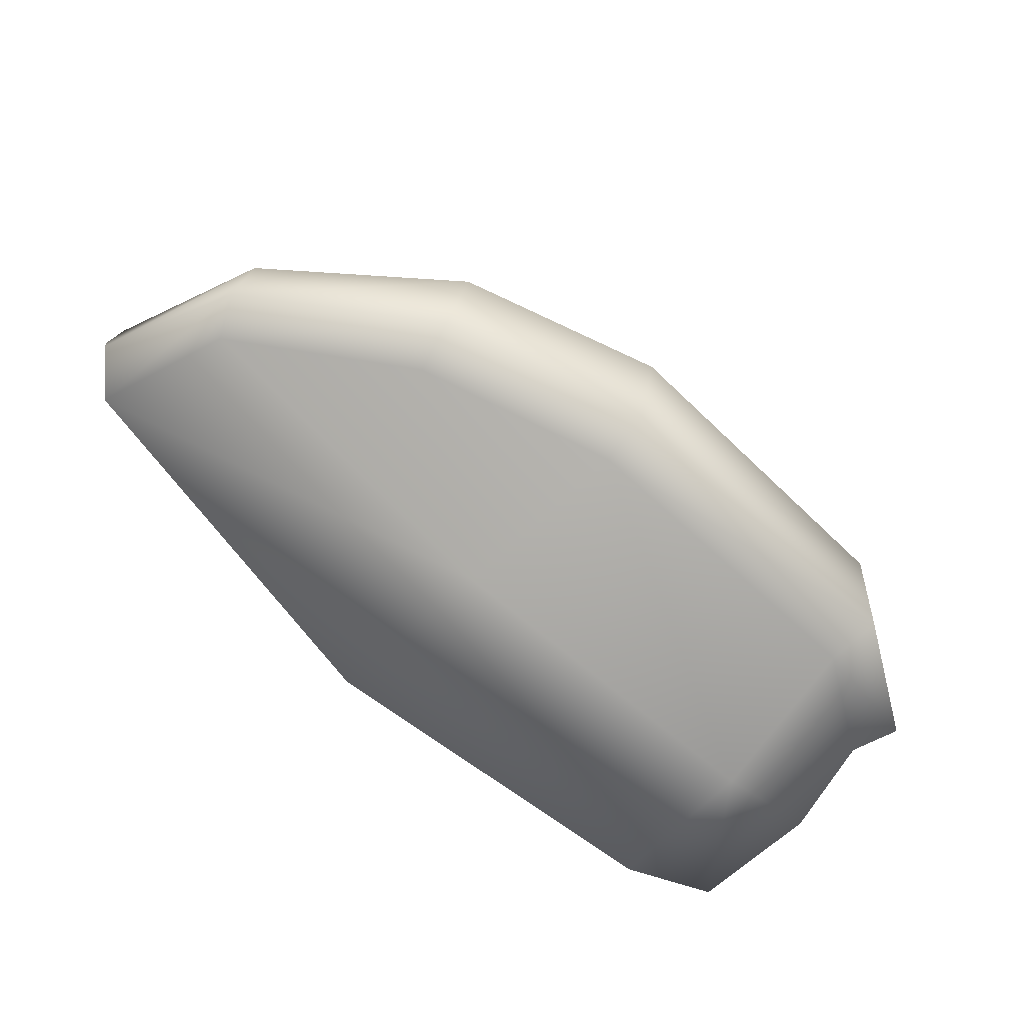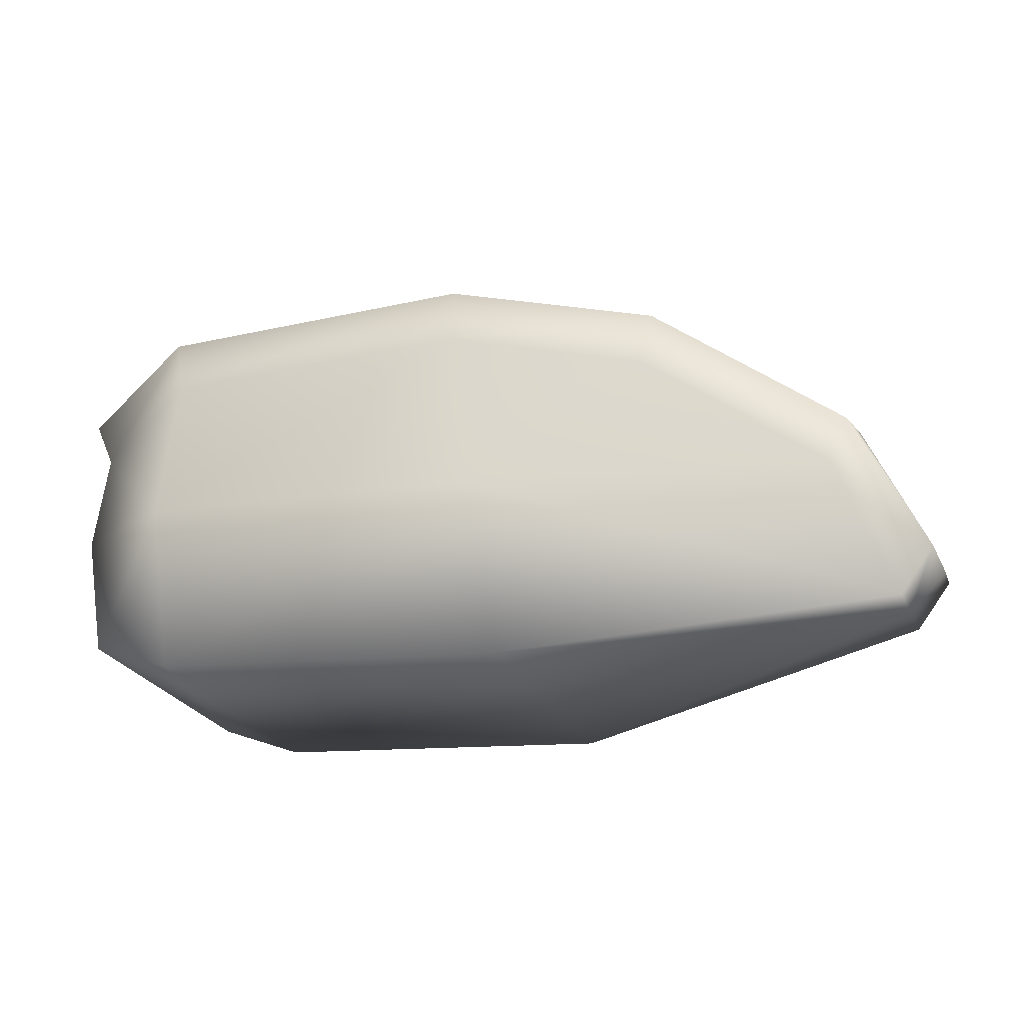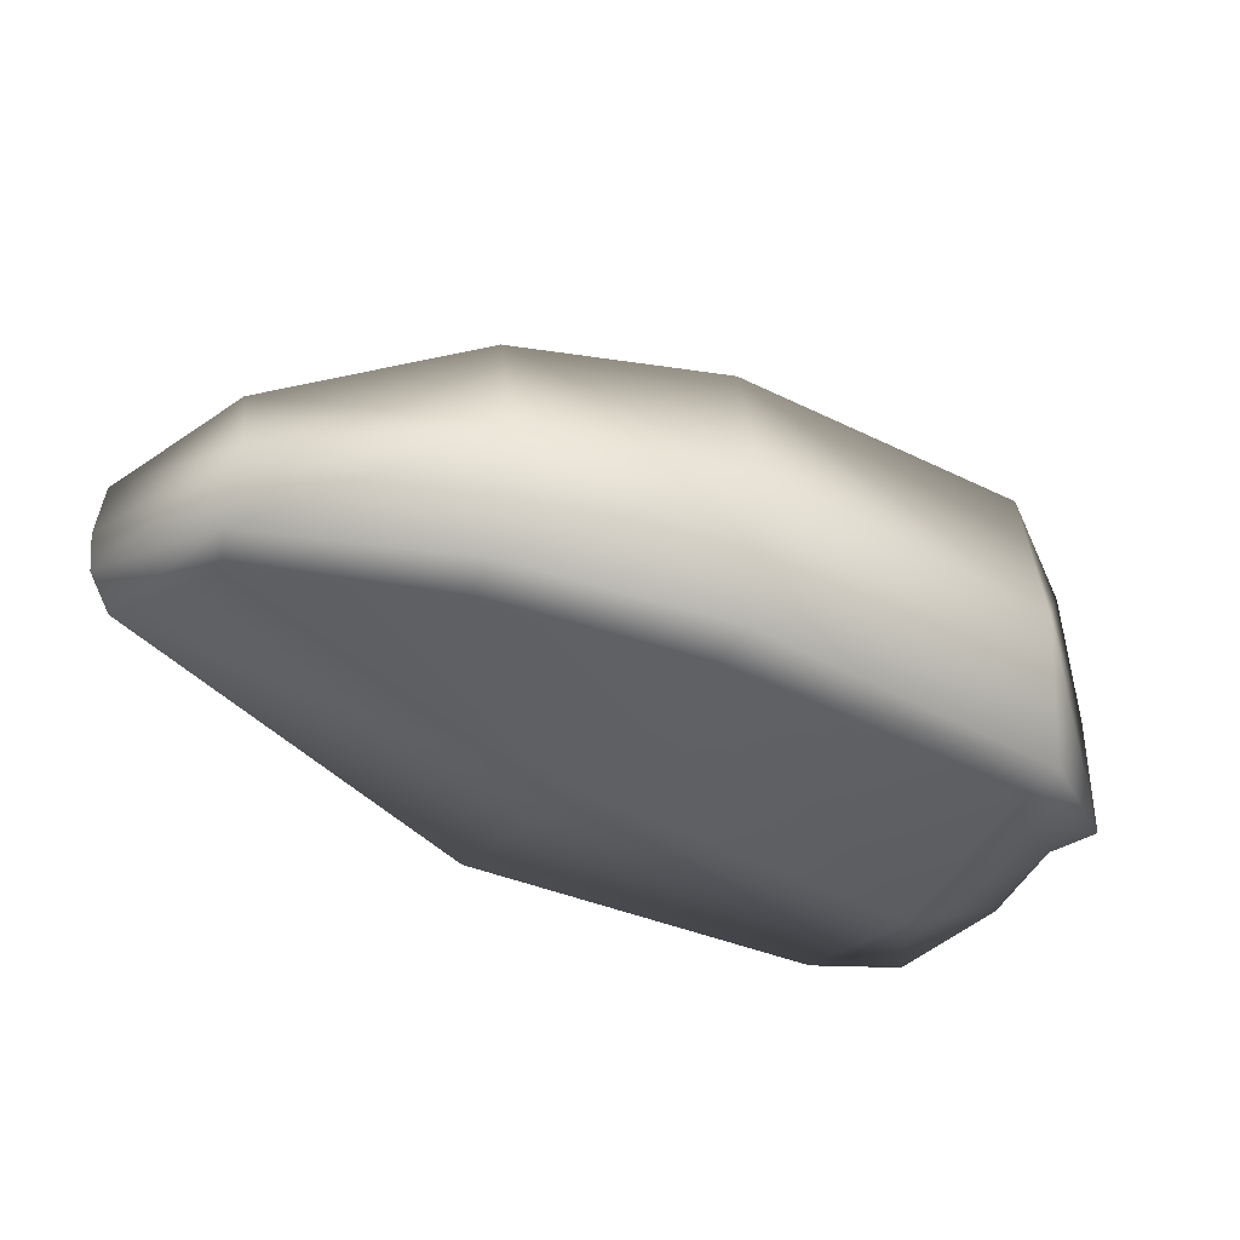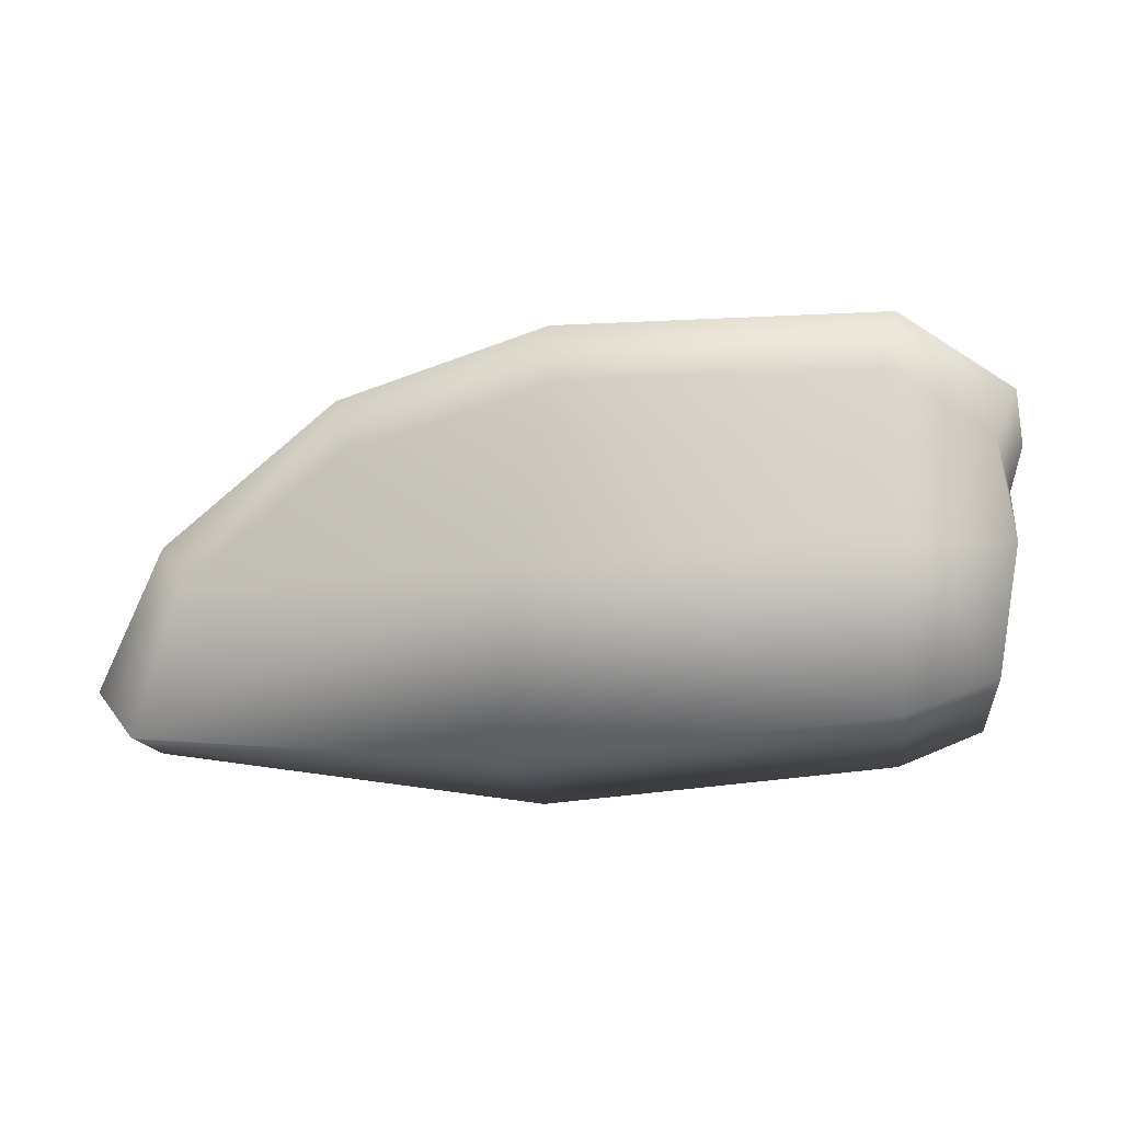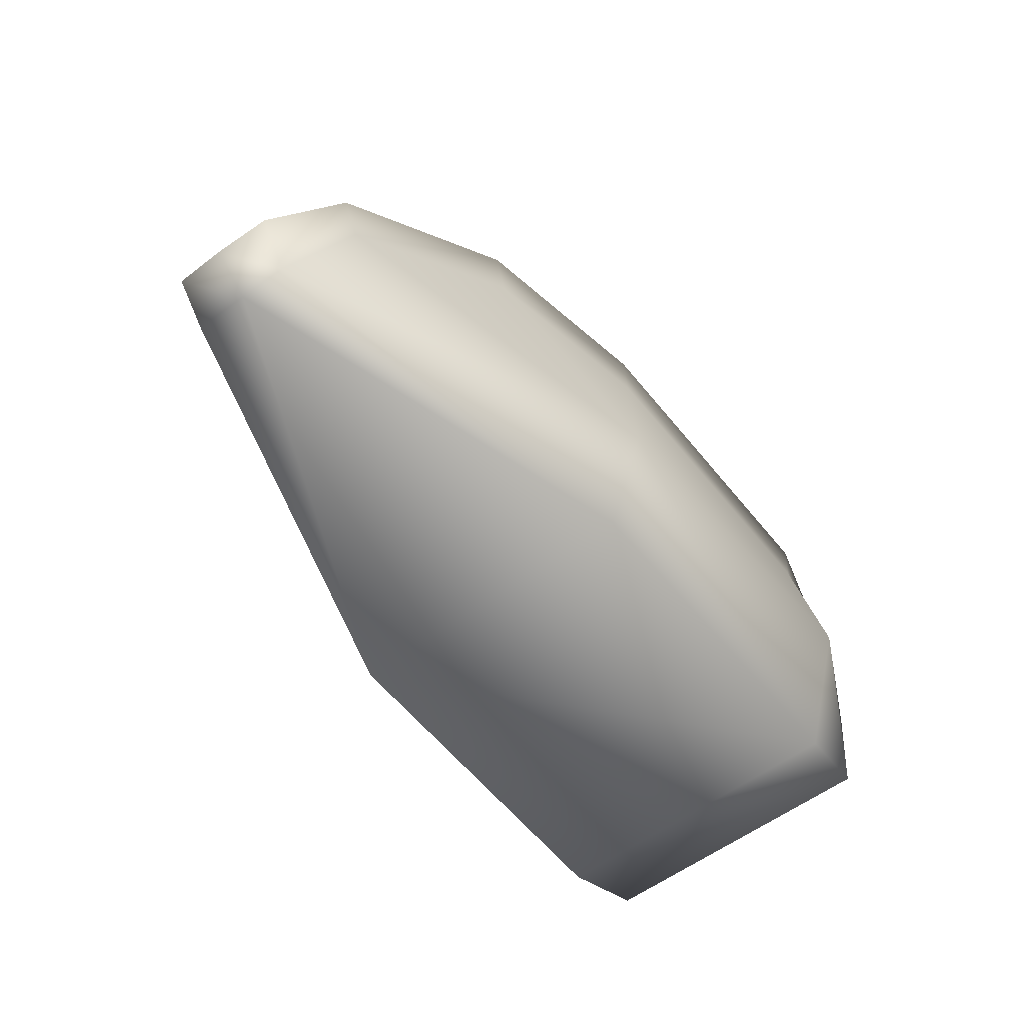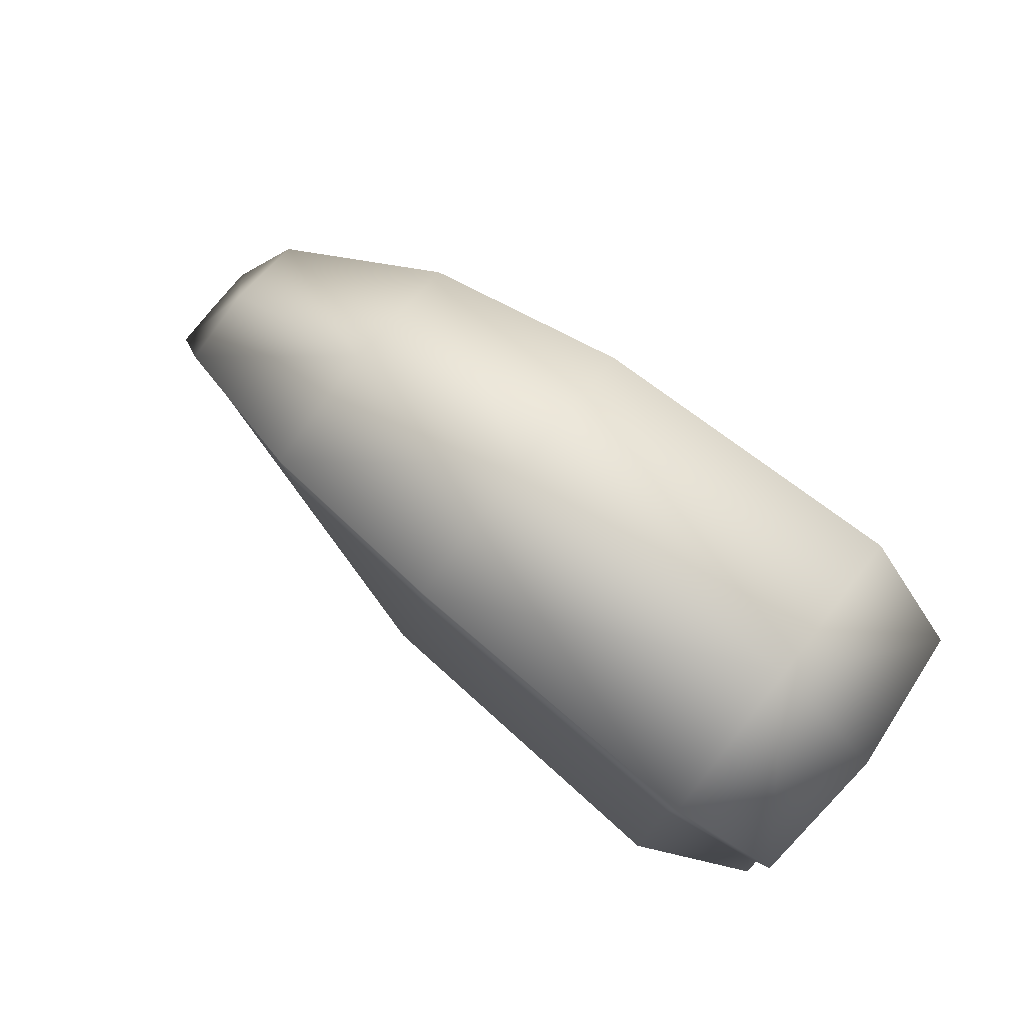
<metadata>
{"format":"obj","ext":"obj","renderer":"f3d","projection":"perspective","resolution":1024,"background":"white","views":[{"elev":-75.1,"azim":139.6,"up":"+Z"},{"elev":-25.0,"azim":20.3,"up":"+Y"},{"elev":-42.5,"azim":149.4,"up":"+Z"},{"elev":-14.1,"azim":-172.1,"up":"+Y"},{"elev":-59.2,"azim":126.8,"up":"+Y"},{"elev":76.8,"azim":-141.6,"up":"+Y"}]}
</metadata>
<code>
v -0.04544 -0.02646 -0.02137
v -0.04544 -0.02646 0.02137
v 0.005346 -0.03089 0.02078
v 0.005346 -0.03089 -0.02078
v -0.05745 -0.02185 -0.02029
v -0.05745 -0.02185 0.02029
v -0.04544 -0.004488 0.02739
v -0.04544 -0.02646 0.02137
v -0.05745 -0.02185 0.02029
v -0.06042 -0.004624 0.02029
v 0.001926 -0.006299 0.02432
v 0.005346 -0.03089 0.02078
v -0.05844 0.00906 0.02026
v -0.04543 0.0181 0.02306
v -0.001627 0.01891 0.02138
v 0.05811 -0.02455 -0.006867
v 0.0507 -0.005297 -0.01125
v 0.001926 -0.006299 -0.02432
v 0.02622 0.01125 -0.01819
v -0.001627 0.01891 -0.02138
v 0.005346 -0.03089 -0.02078
v 0.005346 -0.03089 -0.02078
v 0.005346 -0.03089 0.02078
v 0.05811 -0.02455 -0.0003303
v 0.05811 -0.02455 -0.006867
v 0.05811 -0.02455 0.006867
v 0.005346 -0.03089 0.02078
v 0.001926 -0.006299 0.02432
v 0.05811 -0.02455 0.006867
v 0.0507 -0.005297 0.01125
v 0.02622 0.01125 0.01819
v -0.001627 0.01891 0.02138
v -0.04544 -0.02646 -0.02137
v 0.005346 -0.03089 -0.02078
v 0.001926 -0.006299 -0.02432
v -0.04544 -0.004488 -0.02739
v -0.05745 -0.02185 -0.02029
v -0.06042 -0.004624 -0.02029
v -0.001627 0.01891 -0.02138
v -0.04543 0.0181 -0.02306
v -0.05844 0.00906 -0.02026
v -0.06042 -0.004624 0.02029
v -0.05745 -0.02185 0.02029
v -0.05745 -0.02185 -0.02029
v -0.06042 -0.004624 -0.02029
v -0.0614 0.007465 0
v -0.05844 0.00906 -0.02026
v -0.05844 0.00906 0.02026
v -0.001368 0.02661 0.02135
v -0.04644 0.02564 0.02302
v -0.04644 0.02862 -4.768e-09
v -0.001368 0.03089 -4.768e-09
v 0.02795 0.01854 0.01816
v 0.02795 0.02281 -4.768e-09
v -0.06125 0.01539 0.02023
v -0.06339 0.01391 0
v 0.05345 0.0007978 0.01123
v 0.05345 0.003781 0
v 0.06289 -0.01816 0.007148
v 0.06339 -0.01939 0
v -0.001368 0.02661 -0.02135
v -0.04644 0.02564 -0.02302
v 0.06289 -0.01816 -0.007148
v 0.05345 0.0007977 -0.01123
v 0.02795 0.01854 -0.01816
v -0.06125 0.01539 -0.02023
v -0.04543 0.0181 0.02306
v -0.04644 0.02564 0.02302
v -0.001368 0.02661 0.02135
v -0.001627 0.01891 0.02138
v 0.02795 0.01854 0.01816
v 0.02622 0.01125 0.01819
v 0.05345 0.0007978 0.01123
v 0.0507 -0.005297 0.01125
v 0.06289 -0.01816 0.007148
v 0.05811 -0.02455 0.006867
v -0.05844 0.00906 0.02026
v -0.06125 0.01539 0.02023
v 0.05811 -0.02455 -0.0003303
v 0.05811 -0.02455 0.006867
v 0.06289 -0.01816 0.007148
v 0.06339 -0.01939 0
v 0.05811 -0.02455 -0.006867
v 0.06289 -0.01816 -0.007148
v 0.05811 -0.02455 -0.006867
v 0.06289 -0.01816 -0.007148
v 0.05345 0.0007977 -0.01123
v 0.0507 -0.005297 -0.01125
v 0.02795 0.01854 -0.01816
v 0.02622 0.01125 -0.01819
v -0.001368 0.02661 -0.02135
v -0.001627 0.01891 -0.02138
v -0.04644 0.02564 -0.02302
v -0.04543 0.0181 -0.02306
v -0.06125 0.01539 -0.02023
v -0.05844 0.00906 -0.02026
v -0.0614 0.007465 0
v -0.05844 0.00906 -0.02026
v -0.06125 0.01539 -0.02023
v -0.06339 0.01391 0
v -0.05844 0.00906 0.02026
v -0.06125 0.01539 0.02023
f 3 2 1
f 4 3 1
f 5 1 2
f 6 5 2
f 9 8 7
f 10 9 7
f 11 7 8
f 12 11 8
f 13 10 7
f 14 13 7
f 7 11 15
f 14 7 15
f 18 17 16
f 19 17 18
f 20 19 18
f 21 18 16
f 24 23 22
f 25 24 22
f 26 23 24
f 29 28 27
f 30 28 29
f 28 30 31
f 32 28 31
f 35 34 33
f 36 35 33
f 36 33 37
f 38 36 37
f 39 35 36
f 40 39 36
f 36 38 41
f 40 36 41
f 44 43 42
f 45 44 42
f 42 46 45
f 47 45 46
f 48 46 42
f 51 50 49
f 52 51 49
f 52 49 53
f 54 52 53
f 50 51 55
f 51 56 55
f 54 53 57
f 58 54 57
f 58 57 59
f 60 58 59
f 51 52 61
f 62 51 61
f 58 60 63
f 64 58 63
f 54 58 64
f 52 54 65
f 61 52 65
f 65 54 64
f 66 56 51
f 62 66 51
f 69 68 67
f 70 69 67
f 71 69 70
f 72 71 70
f 73 71 72
f 74 73 72
f 75 73 74
f 76 75 74
f 67 68 77
f 68 78 77
f 81 80 79
f 82 81 79
f 82 79 83
f 84 82 83
f 87 86 85
f 88 87 85
f 89 87 88
f 90 89 88
f 91 89 90
f 92 91 90
f 93 91 92
f 94 93 92
f 95 93 94
f 96 95 94
f 99 98 97
f 100 99 97
f 100 97 101
f 102 100 101

</code>
